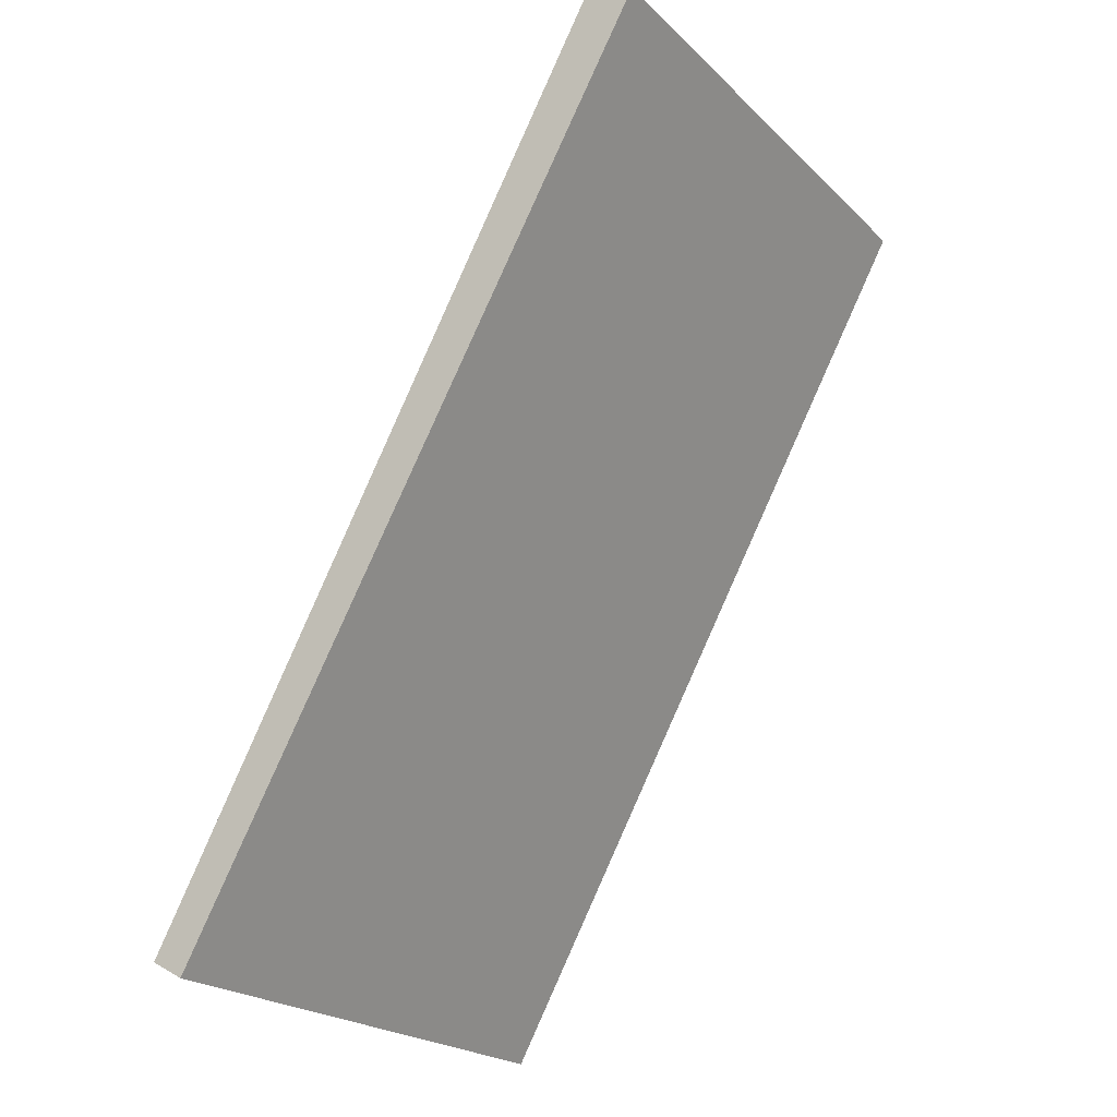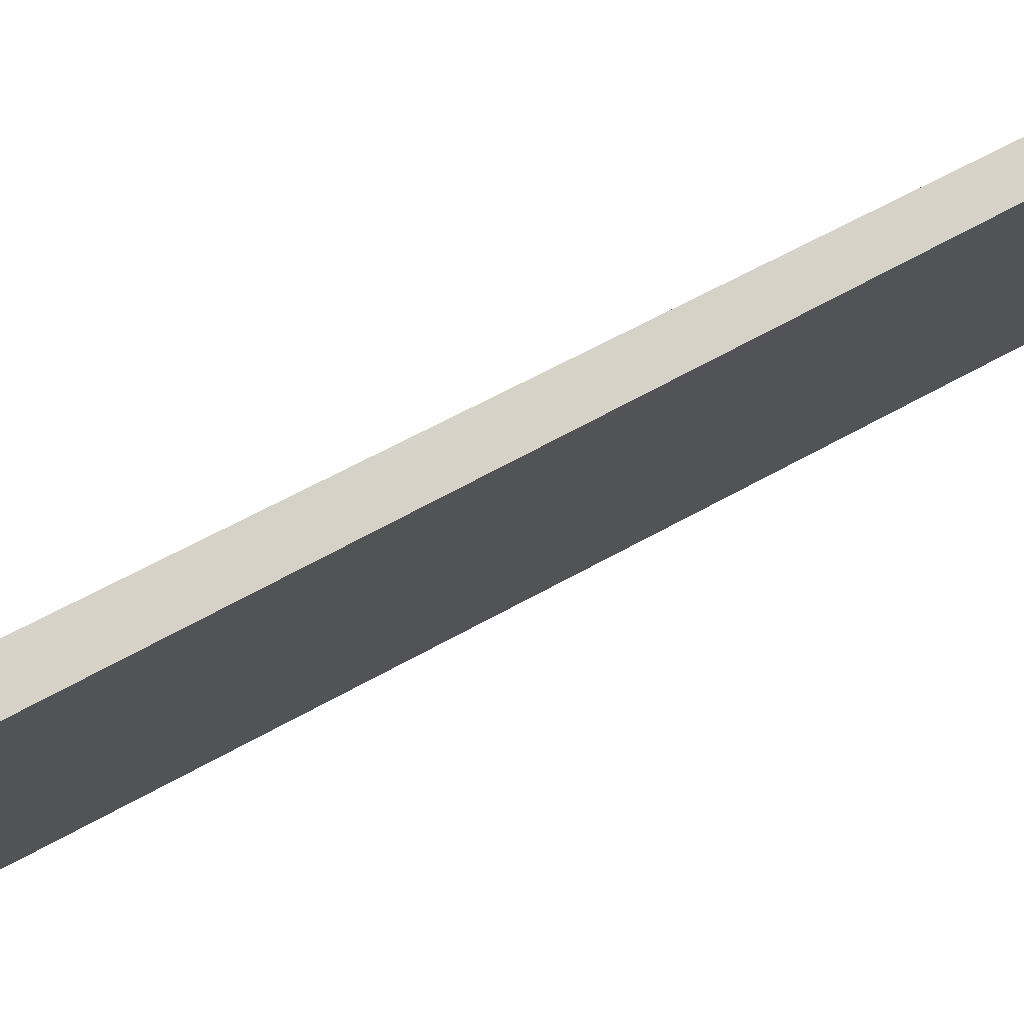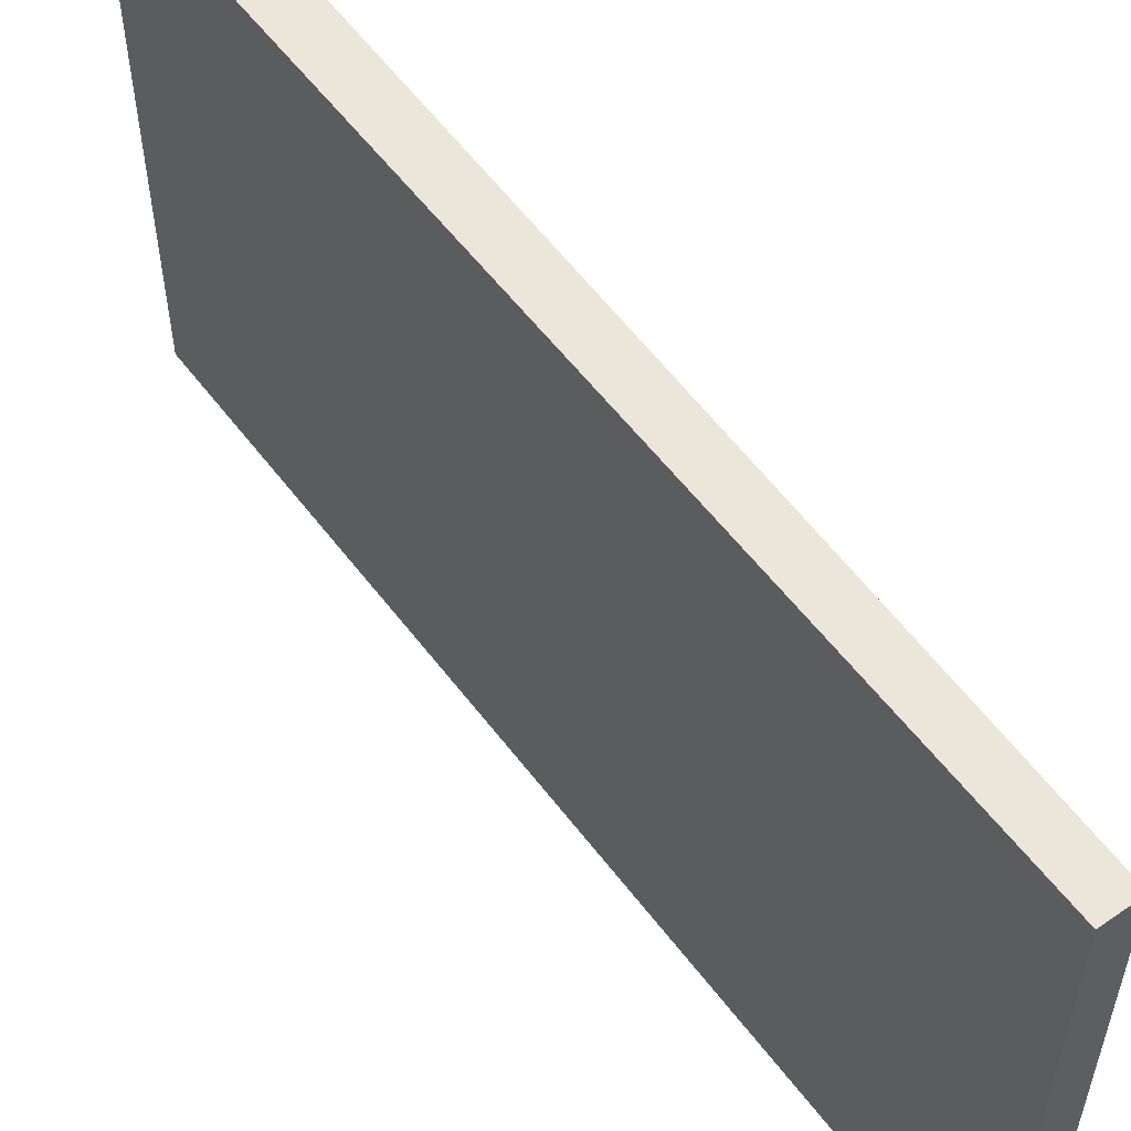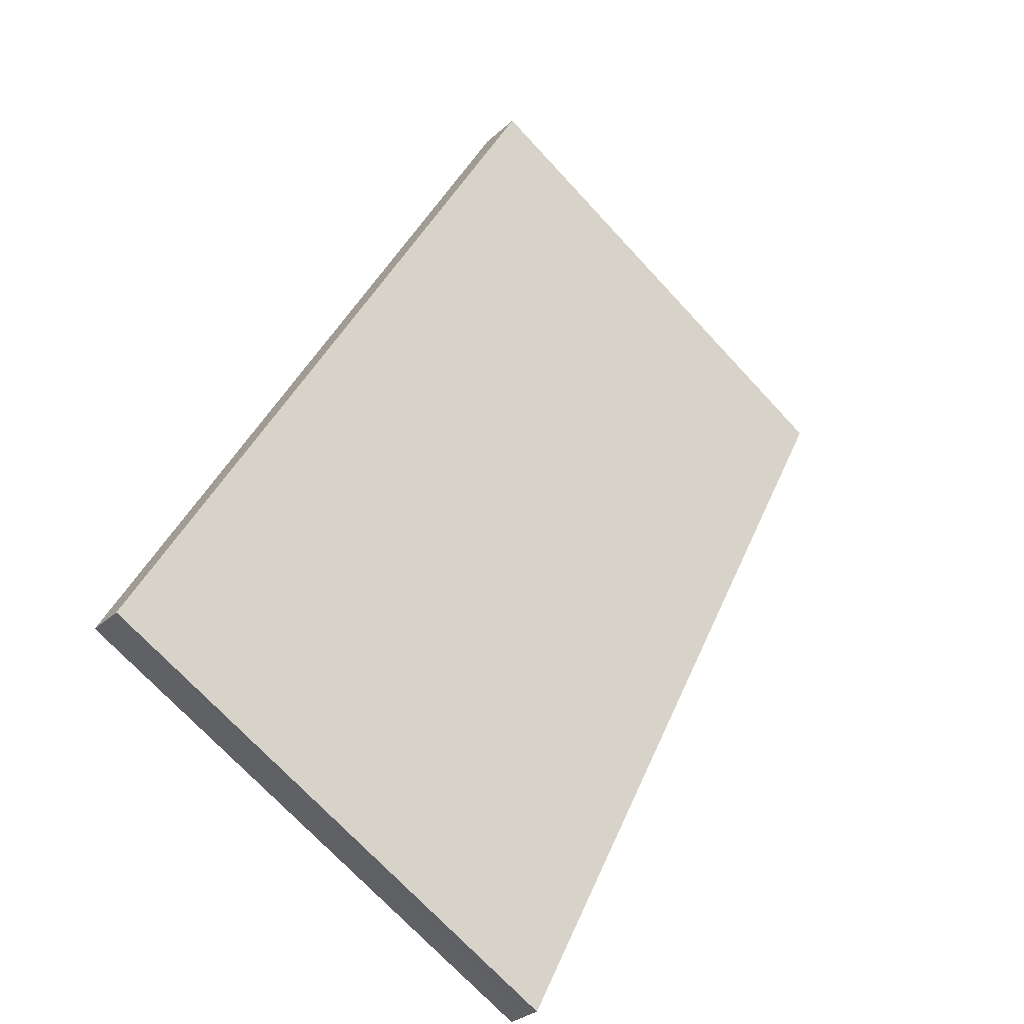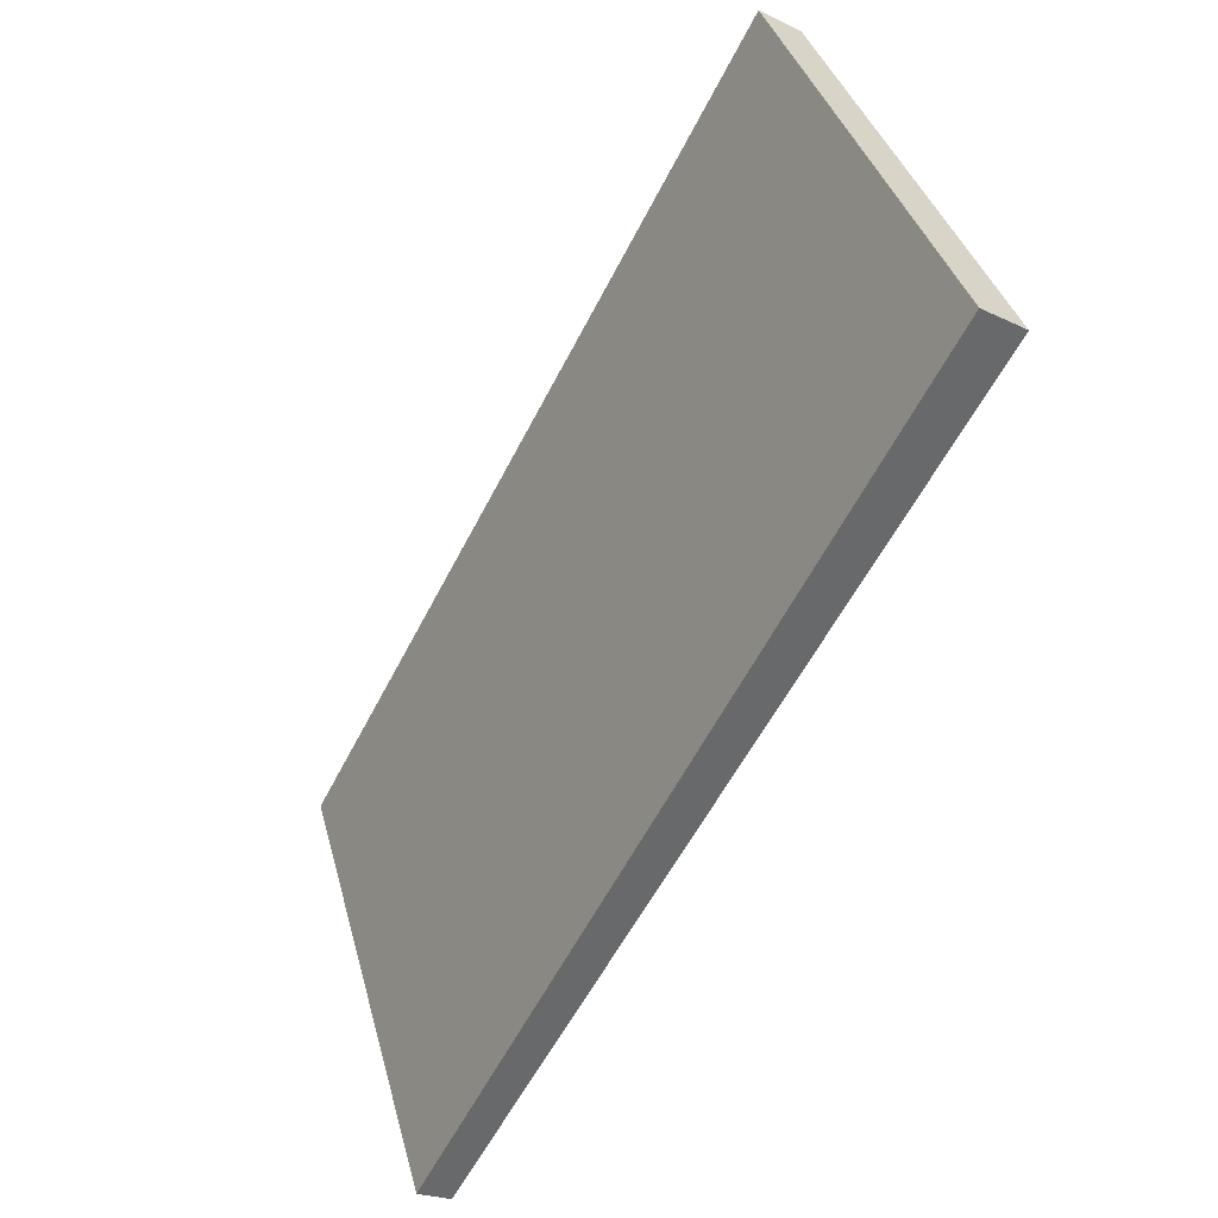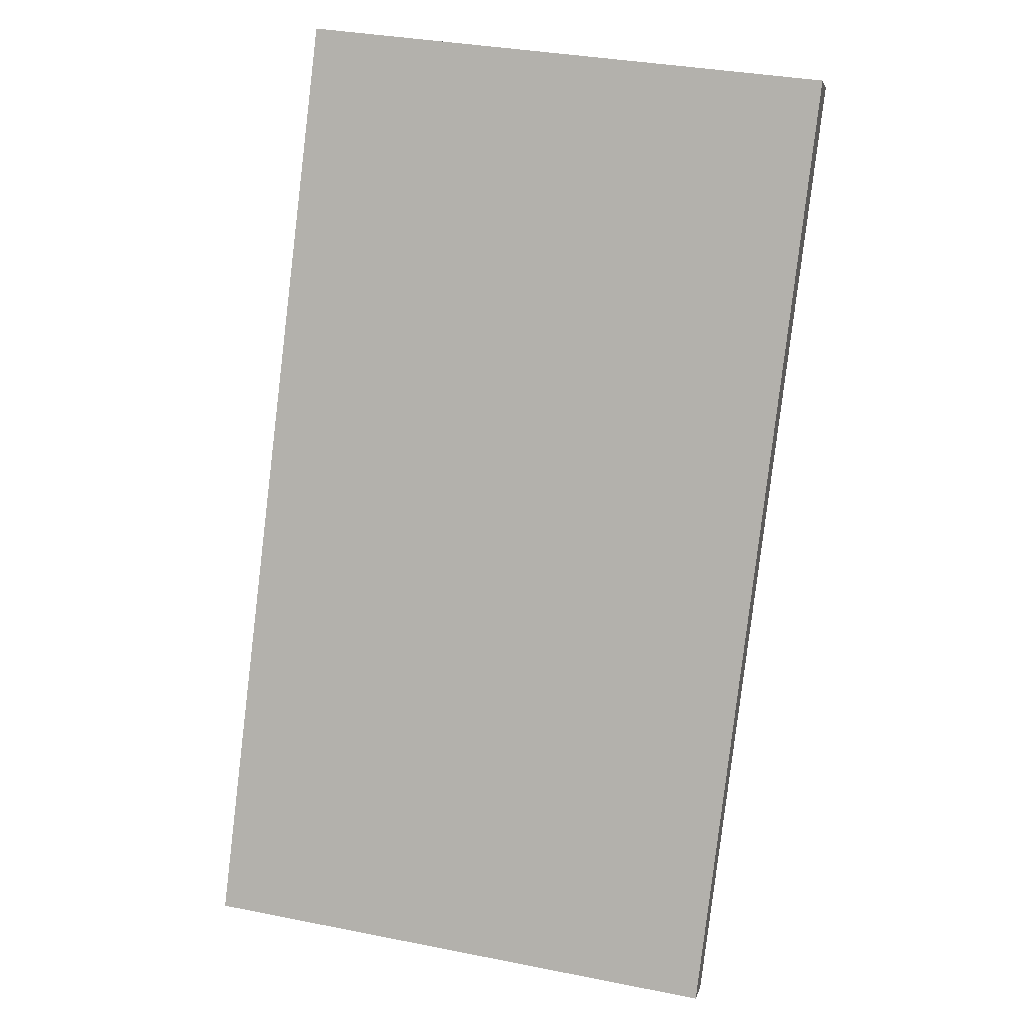
<metadata>
{"format":"obj","ext":"obj","renderer":"f3d","projection":"perspective","resolution":1024,"background":"white","views":[{"elev":-22.0,"azim":32.5,"up":"+Z"},{"elev":78.4,"azim":91.4,"up":"+Y"},{"elev":56.4,"azim":172.4,"up":"+Y"},{"elev":-72.3,"azim":42.9,"up":"+Z"},{"elev":37.7,"azim":-14.6,"up":"+Z"},{"elev":35.4,"azim":-75.4,"up":"+Z"}]}
</metadata>
<code>
v  0.053 2.028 -0.029
v  1.851 2.028 3.071
v  0.121 2.028 -0.066
v  0 2.028 1.242e-16
v  1.732 2.028 3.235
v  1.889 2.028 3.14
v  1.889 -1.923e-16 3.14
v  0.121 4.041e-18 -0.066
v  1.851 -1.88e-16 3.071
v  0 0 0
v  0.053 1.776e-18 -0.029
v  1.732 -1.981e-16 3.235
g defaultobject
f 1 2 3
f 2 1 4
f 2 4 5
f 2 5 6
f 7 2 6
f 2 7 3
f 3 7 8
f 8 7 9
f 8 1 3
f 1 8 4
f 4 8 10
f 10 8 11
f 10 5 4
f 5 10 12
f 12 6 5
f 6 12 7
f 9 11 8
f 11 9 10
f 10 9 12
f 12 9 7

</code>
